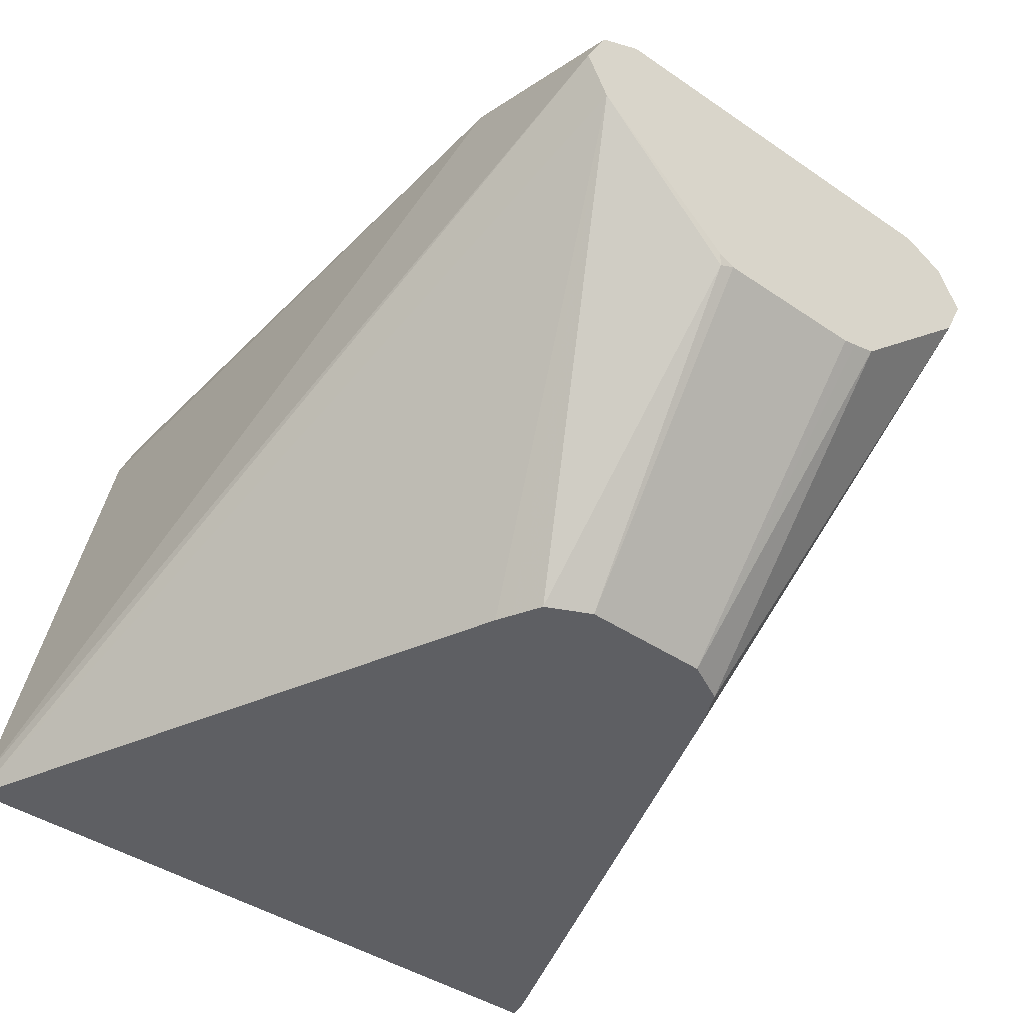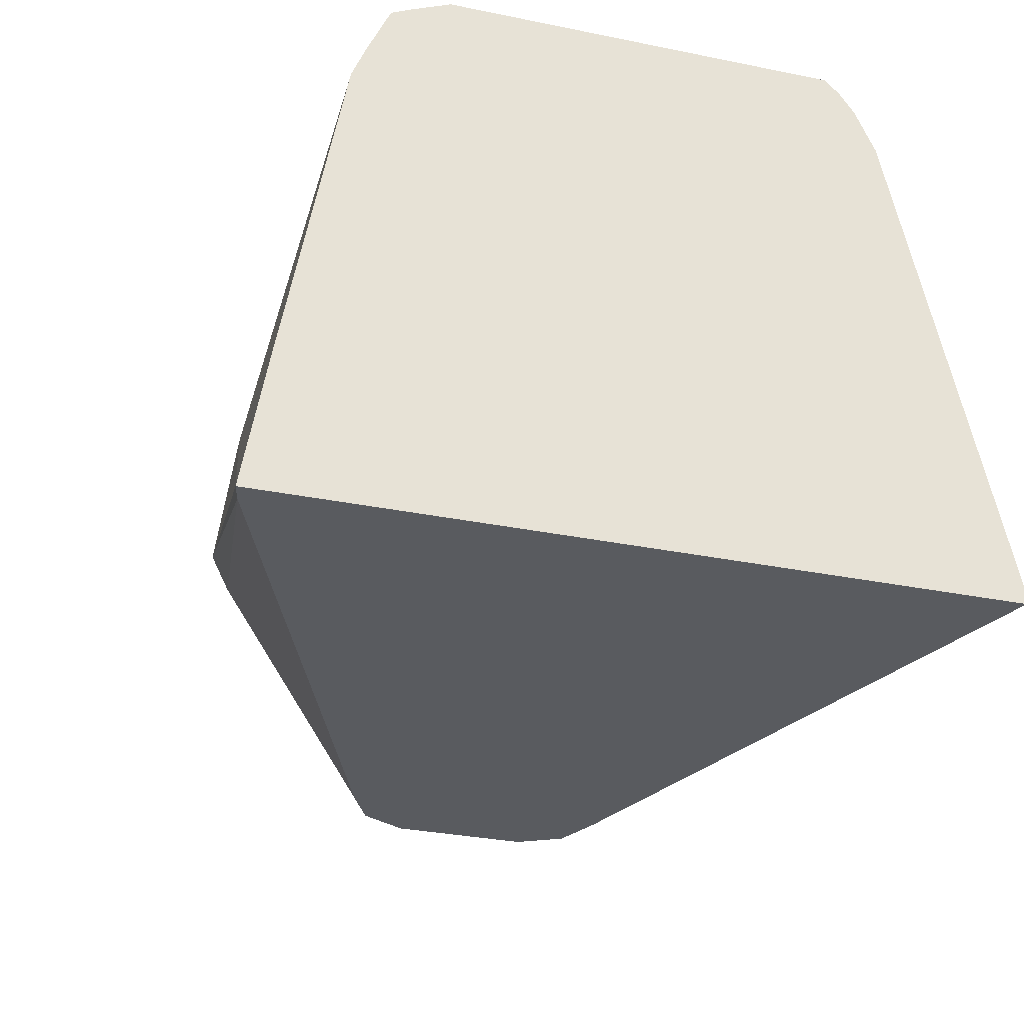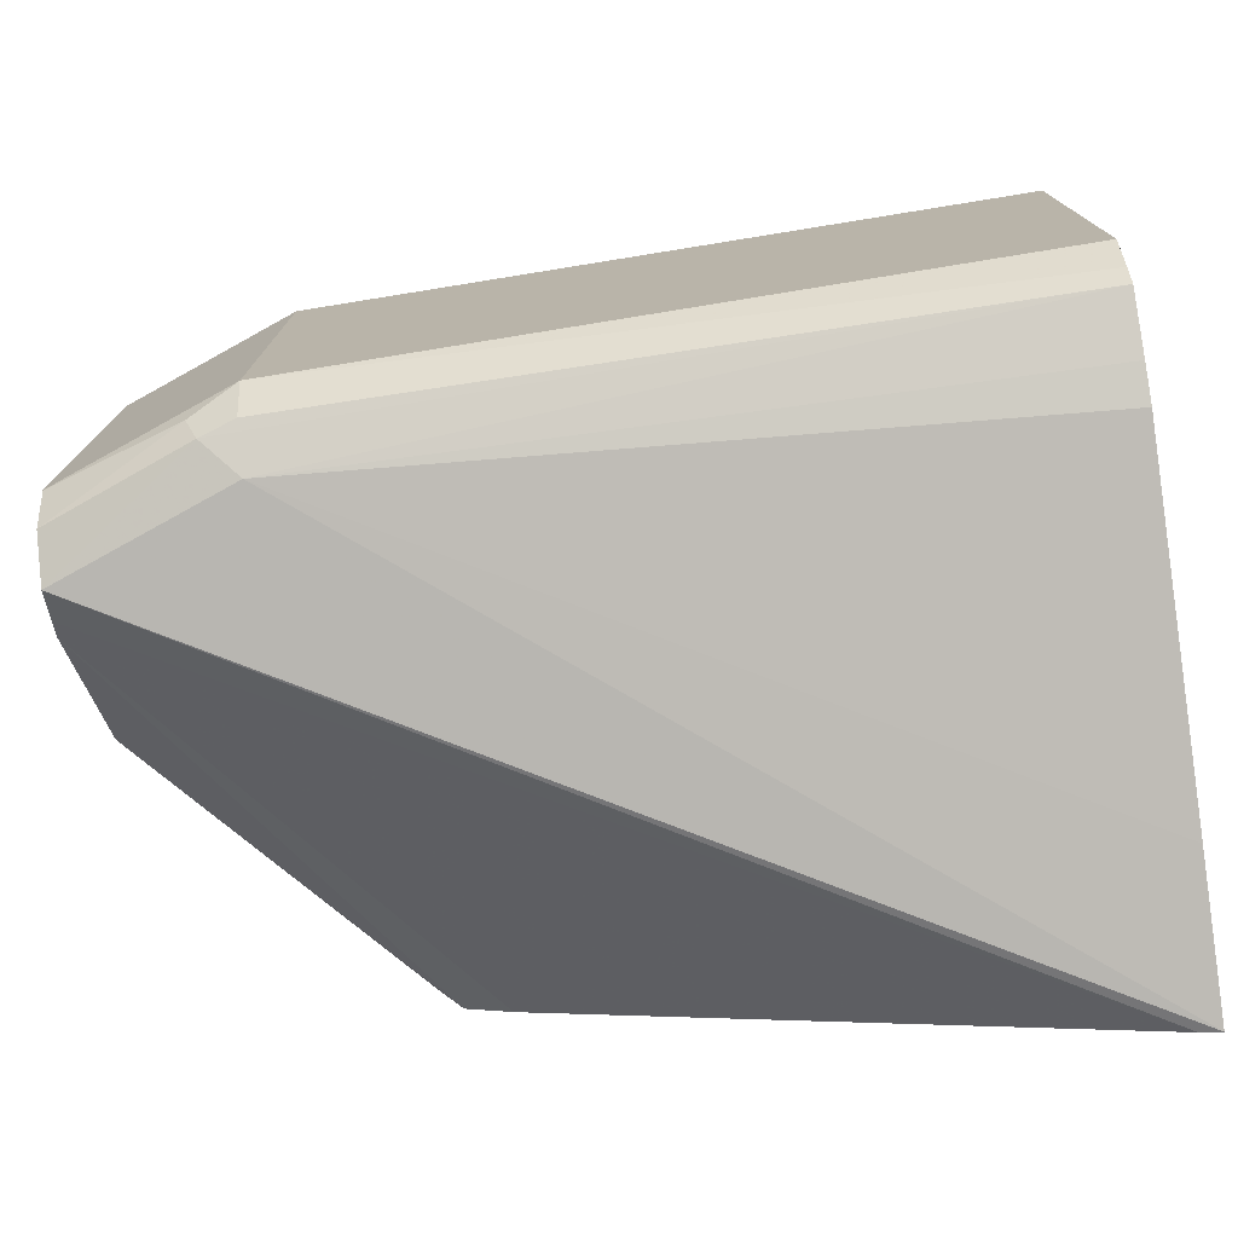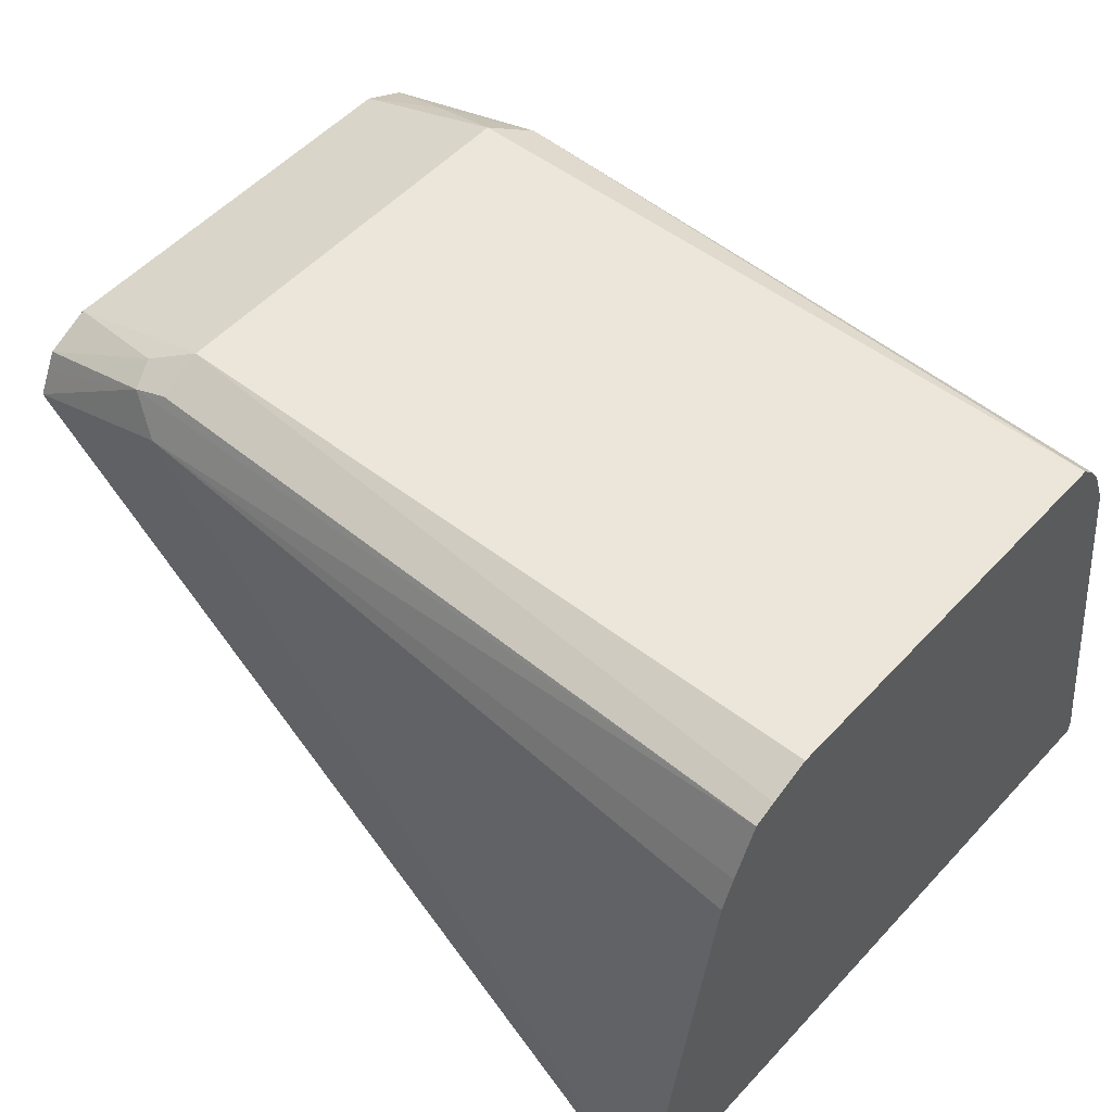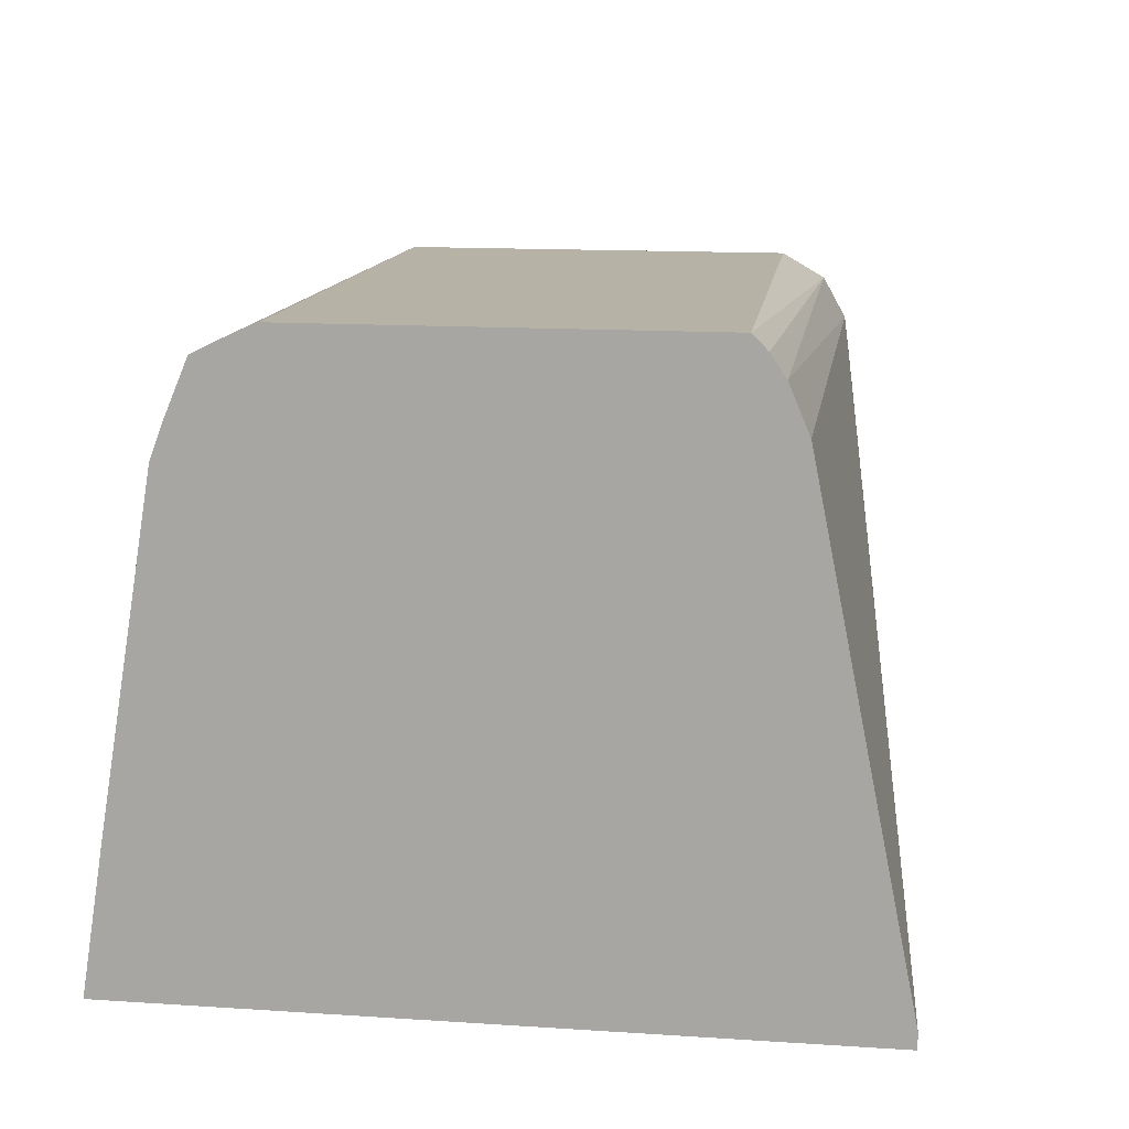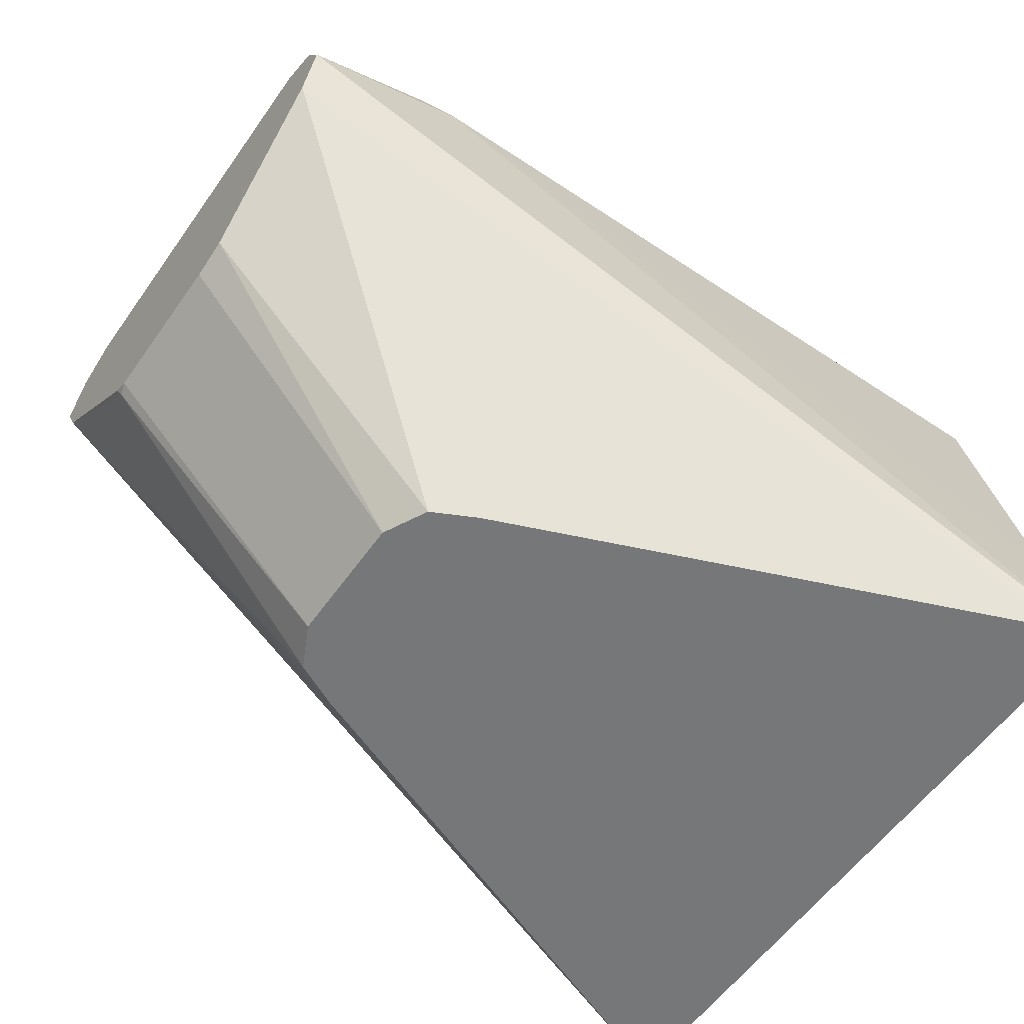
<metadata>
{"format":"obj","ext":"obj","renderer":"f3d","projection":"perspective","resolution":1024,"background":"white","views":[{"elev":-41.6,"azim":-129.5,"up":"+Z"},{"elev":-32.2,"azim":74.2,"up":"+Z"},{"elev":-75.9,"azim":7.6,"up":"+Y"},{"elev":53.5,"azim":41.6,"up":"+Z"},{"elev":13.7,"azim":98.4,"up":"+Z"},{"elev":-57.1,"azim":-34.8,"up":"+Z"}]}
</metadata>
<code>
v 0.09781 -0.09552 -0.08453
v 0.09271 -0.09424 -0.08453
v 0.09781 0.09765 -0.08453
v 0.09781 -0.08926 -0.04527
v -0.08862 -0.07088 0.05317
v -0.1341 -0.07088 0.03544
v -0.1341 -0.06703 0.02769
v -0.1341 -0.06498 0.02363
v -0.05316 -0.03545 -0.08453
v 0.09781 0.09765 -0.08008
v -0.05316 0.03544 -0.08453
v -0.1341 0.06498 0.02363
v -0.1341 0.0709 0.03544
v 0.09781 -0.07434 0.04398
v -0.09747 -0.06646 0.06202
v 0.09781 -0.07088 0.05317
v 0.09781 -0.06461 0.06805
v -0.1341 -0.06757 0.0421
v -0.1341 -0.0279 -0.01019
v -0.06499 -0.02953 -0.08453
v 0.09781 0.0709 0.05317
v -0.08862 0.0709 0.05317
v -0.05727 0.0334 -0.08453
v -0.1329 0.02657 -0.01329
v -0.1341 0.02769 -0.0105
v -0.06499 0.02954 -0.08453
v -0.1341 0.0659 0.04542
v -0.08862 -0.06498 0.06498
v -0.1004 -0.05908 0.06498
v -0.1341 -0.06498 0.04725
v 0.09781 -0.05891 0.07089
v -0.08862 -0.05317 0.07089
v -0.1341 -0.0214 -0.01182
v -0.07089 -0.01771 -0.08453
v -0.06635 -0.02681 -0.08453
v 0.09781 0.06564 0.06564
v -0.1341 0.06498 0.04725
v -0.08271 0.06498 0.06498
v -0.1341 0.02323 -0.01272
v -0.07089 0.01772 -0.08453
v -0.1341 -0.05317 0.05317
v -0.1341 -0.05833 0.05059
v 0.09781 -0.04857 0.0755
v -0.08862 0.05316 0.07089
v -0.1341 -0.01771 -0.01272
v 0.09781 0.06171 0.07155
v -0.1341 0.06314 0.04818
v -0.1122 0.05908 0.05908
v 0.09781 0.05775 0.0755
v -0.1341 0.05316 0.05317
f 21 22 36
f 15 29 30
f 22 27 37
f 19 35 20
f 19 34 35
f 19 33 34
f 17 32 28
f 17 31 32
f 15 30 18
f 15 17 28
f 10 22 21
f 12 26 24
f 12 23 26
f 12 24 25
f 11 23 12
f 10 13 22
f 8 20 9
f 8 19 20
f 22 37 38
f 6 8 7
f 13 27 22
f 22 38 36
f 37 47 48
f 24 26 40
f 6 19 8
f 47 50 48
f 44 48 50
f 38 49 46
f 38 44 49
f 38 48 44
f 37 48 38
f 36 38 46
f 34 39 40
f 34 45 39
f 33 45 34
f 32 49 44
f 32 43 49
f 32 50 41
f 32 44 50
f 31 43 32
f 29 42 30
f 29 41 42
f 29 32 41
f 28 32 29
f 24 40 39
f 24 39 25
f 6 33 19
f 15 28 29
f 6 39 45
f 1 4 5
f 1 14 4
f 1 16 14
f 1 17 16
f 1 31 17
f 1 43 31
f 1 49 43
f 1 46 49
f 1 36 46
f 1 21 36
f 1 10 21
f 1 3 10
f 1 11 3
f 1 23 11
f 1 26 23
f 1 40 26
f 1 34 40
f 1 35 34
f 1 20 35
f 1 9 20
f 6 45 33
f 1 5 6
f 1 6 2
f 1 2 9
f 2 7 8
f 6 25 39
f 2 6 7
f 6 12 25
f 6 13 12
f 6 27 13
f 6 37 27
f 6 47 37
f 6 50 47
f 6 42 41
f 6 30 42
f 6 18 30
f 6 41 50
f 5 17 15
f 2 8 9
f 5 16 17
f 5 14 16
f 5 15 6
f 4 14 5
f 3 13 10
f 3 12 13
f 6 15 18
f 3 11 12

</code>
